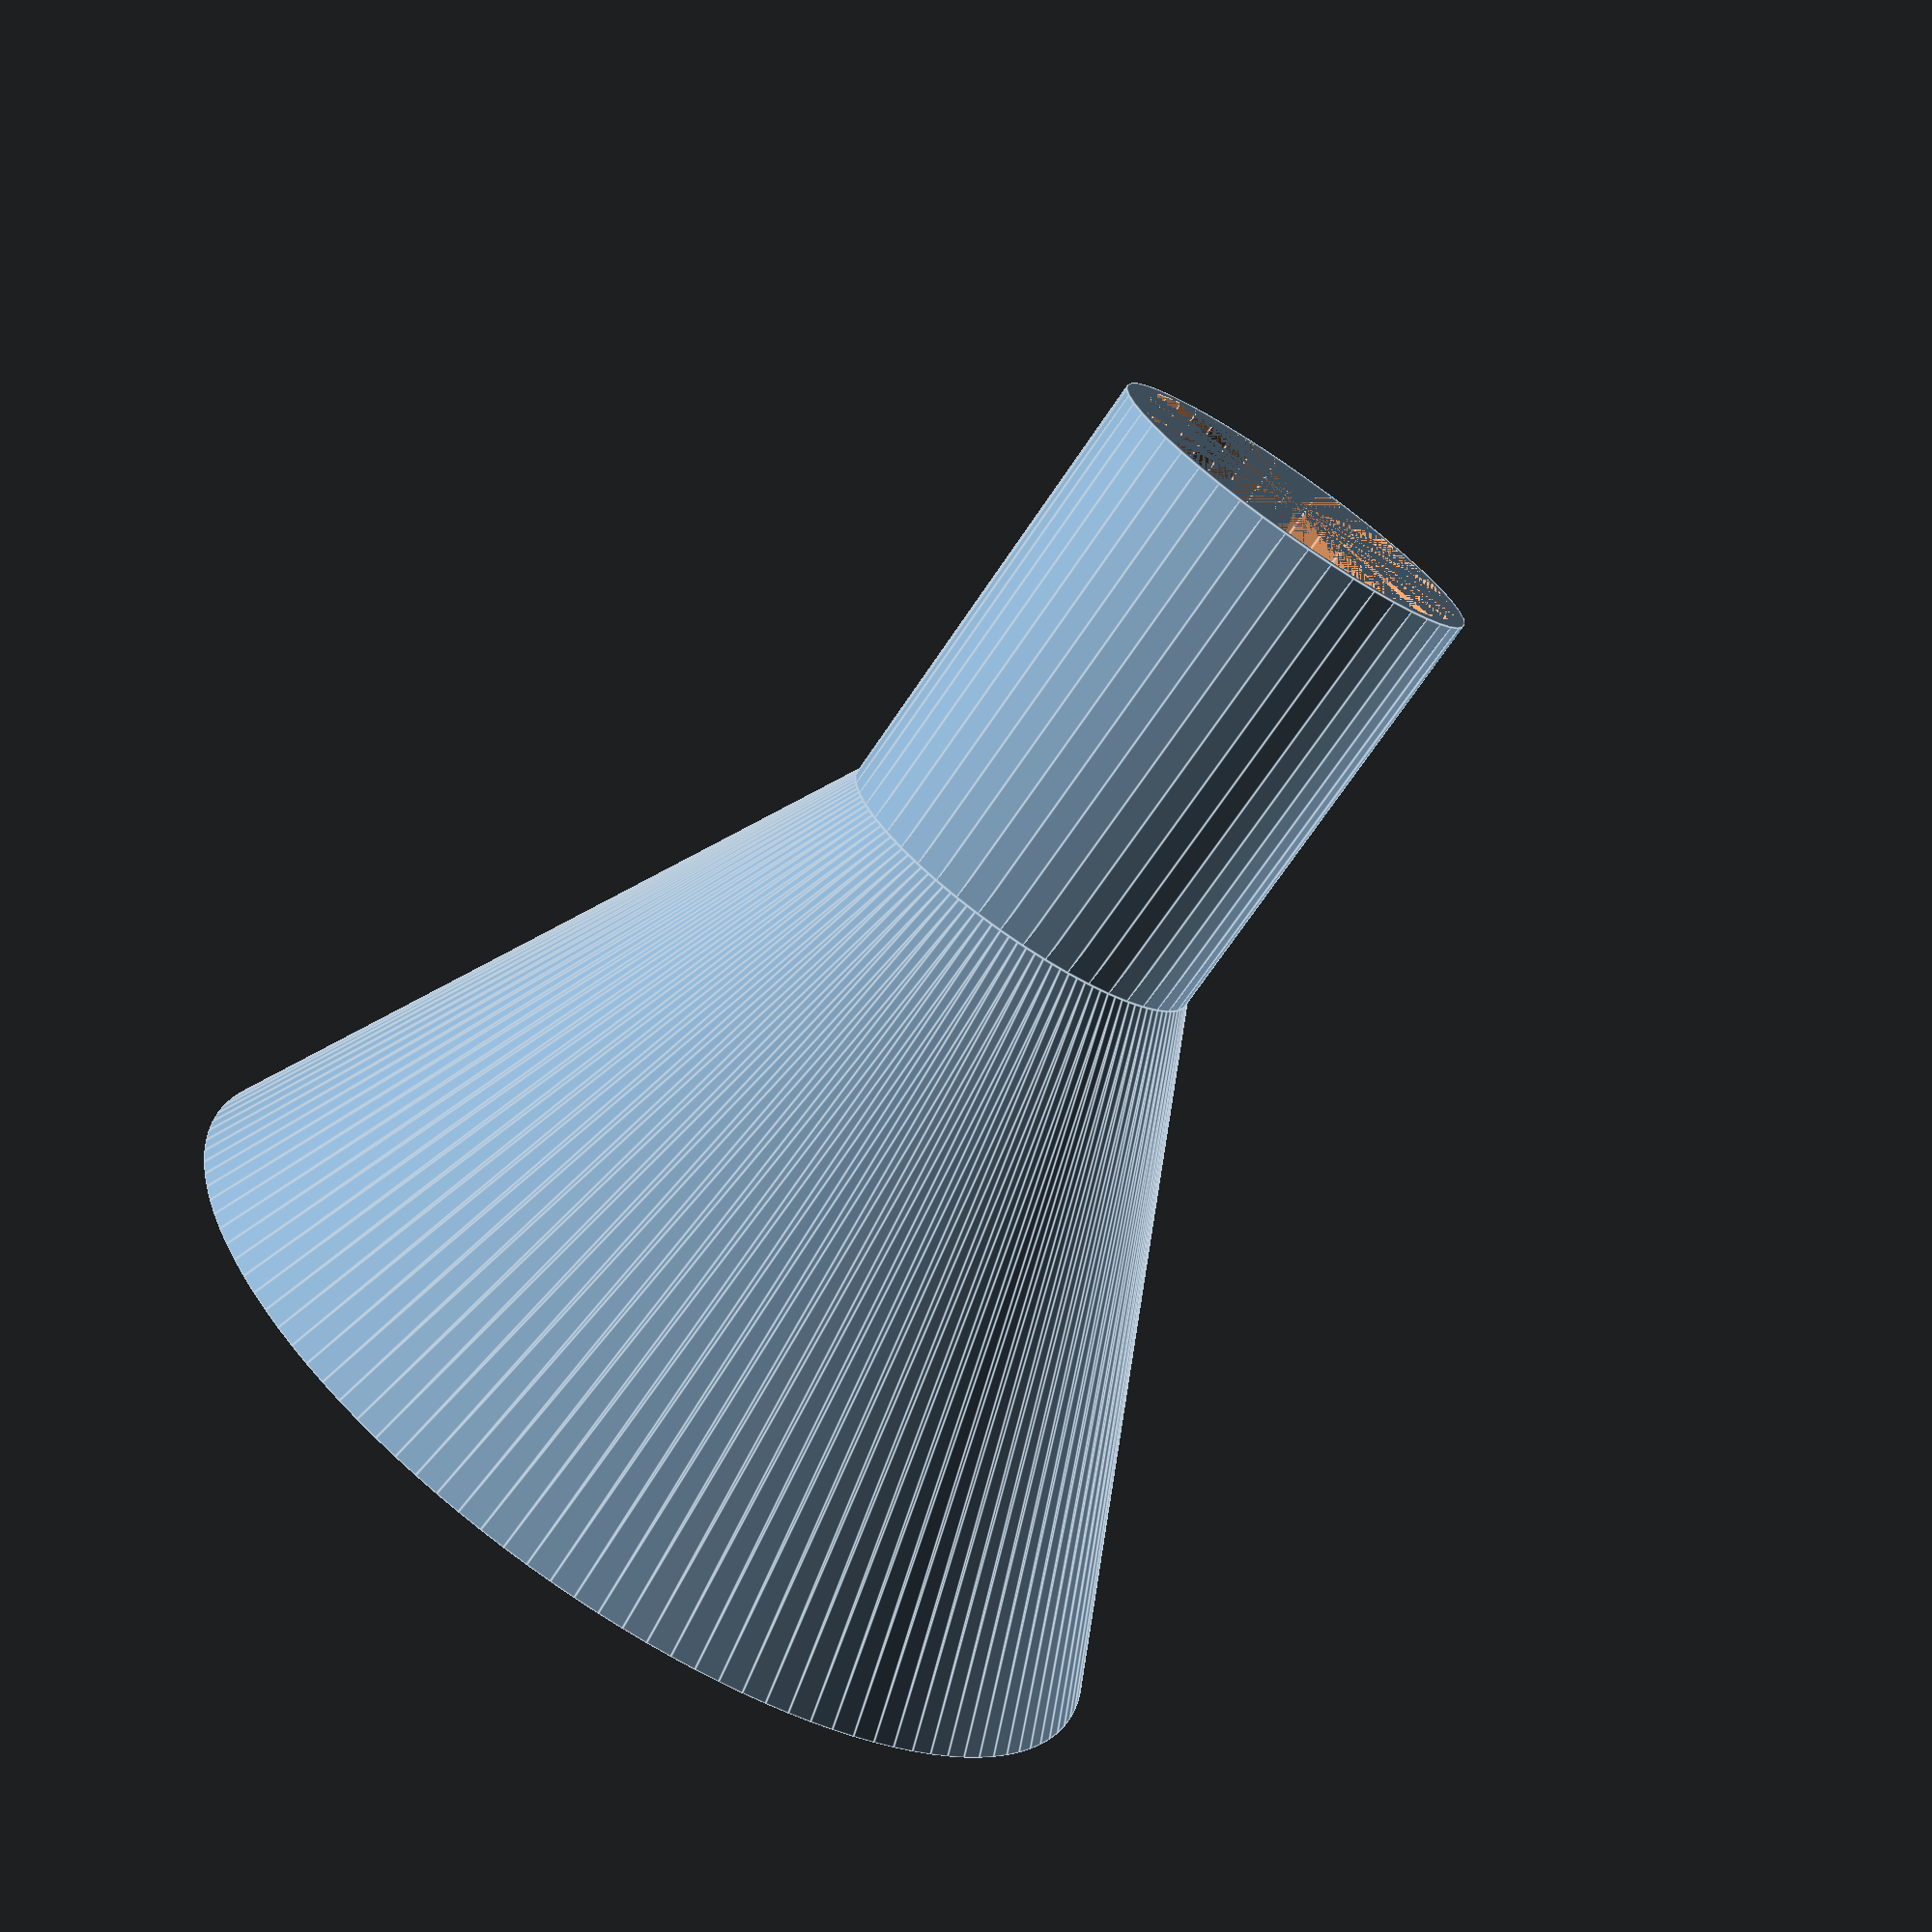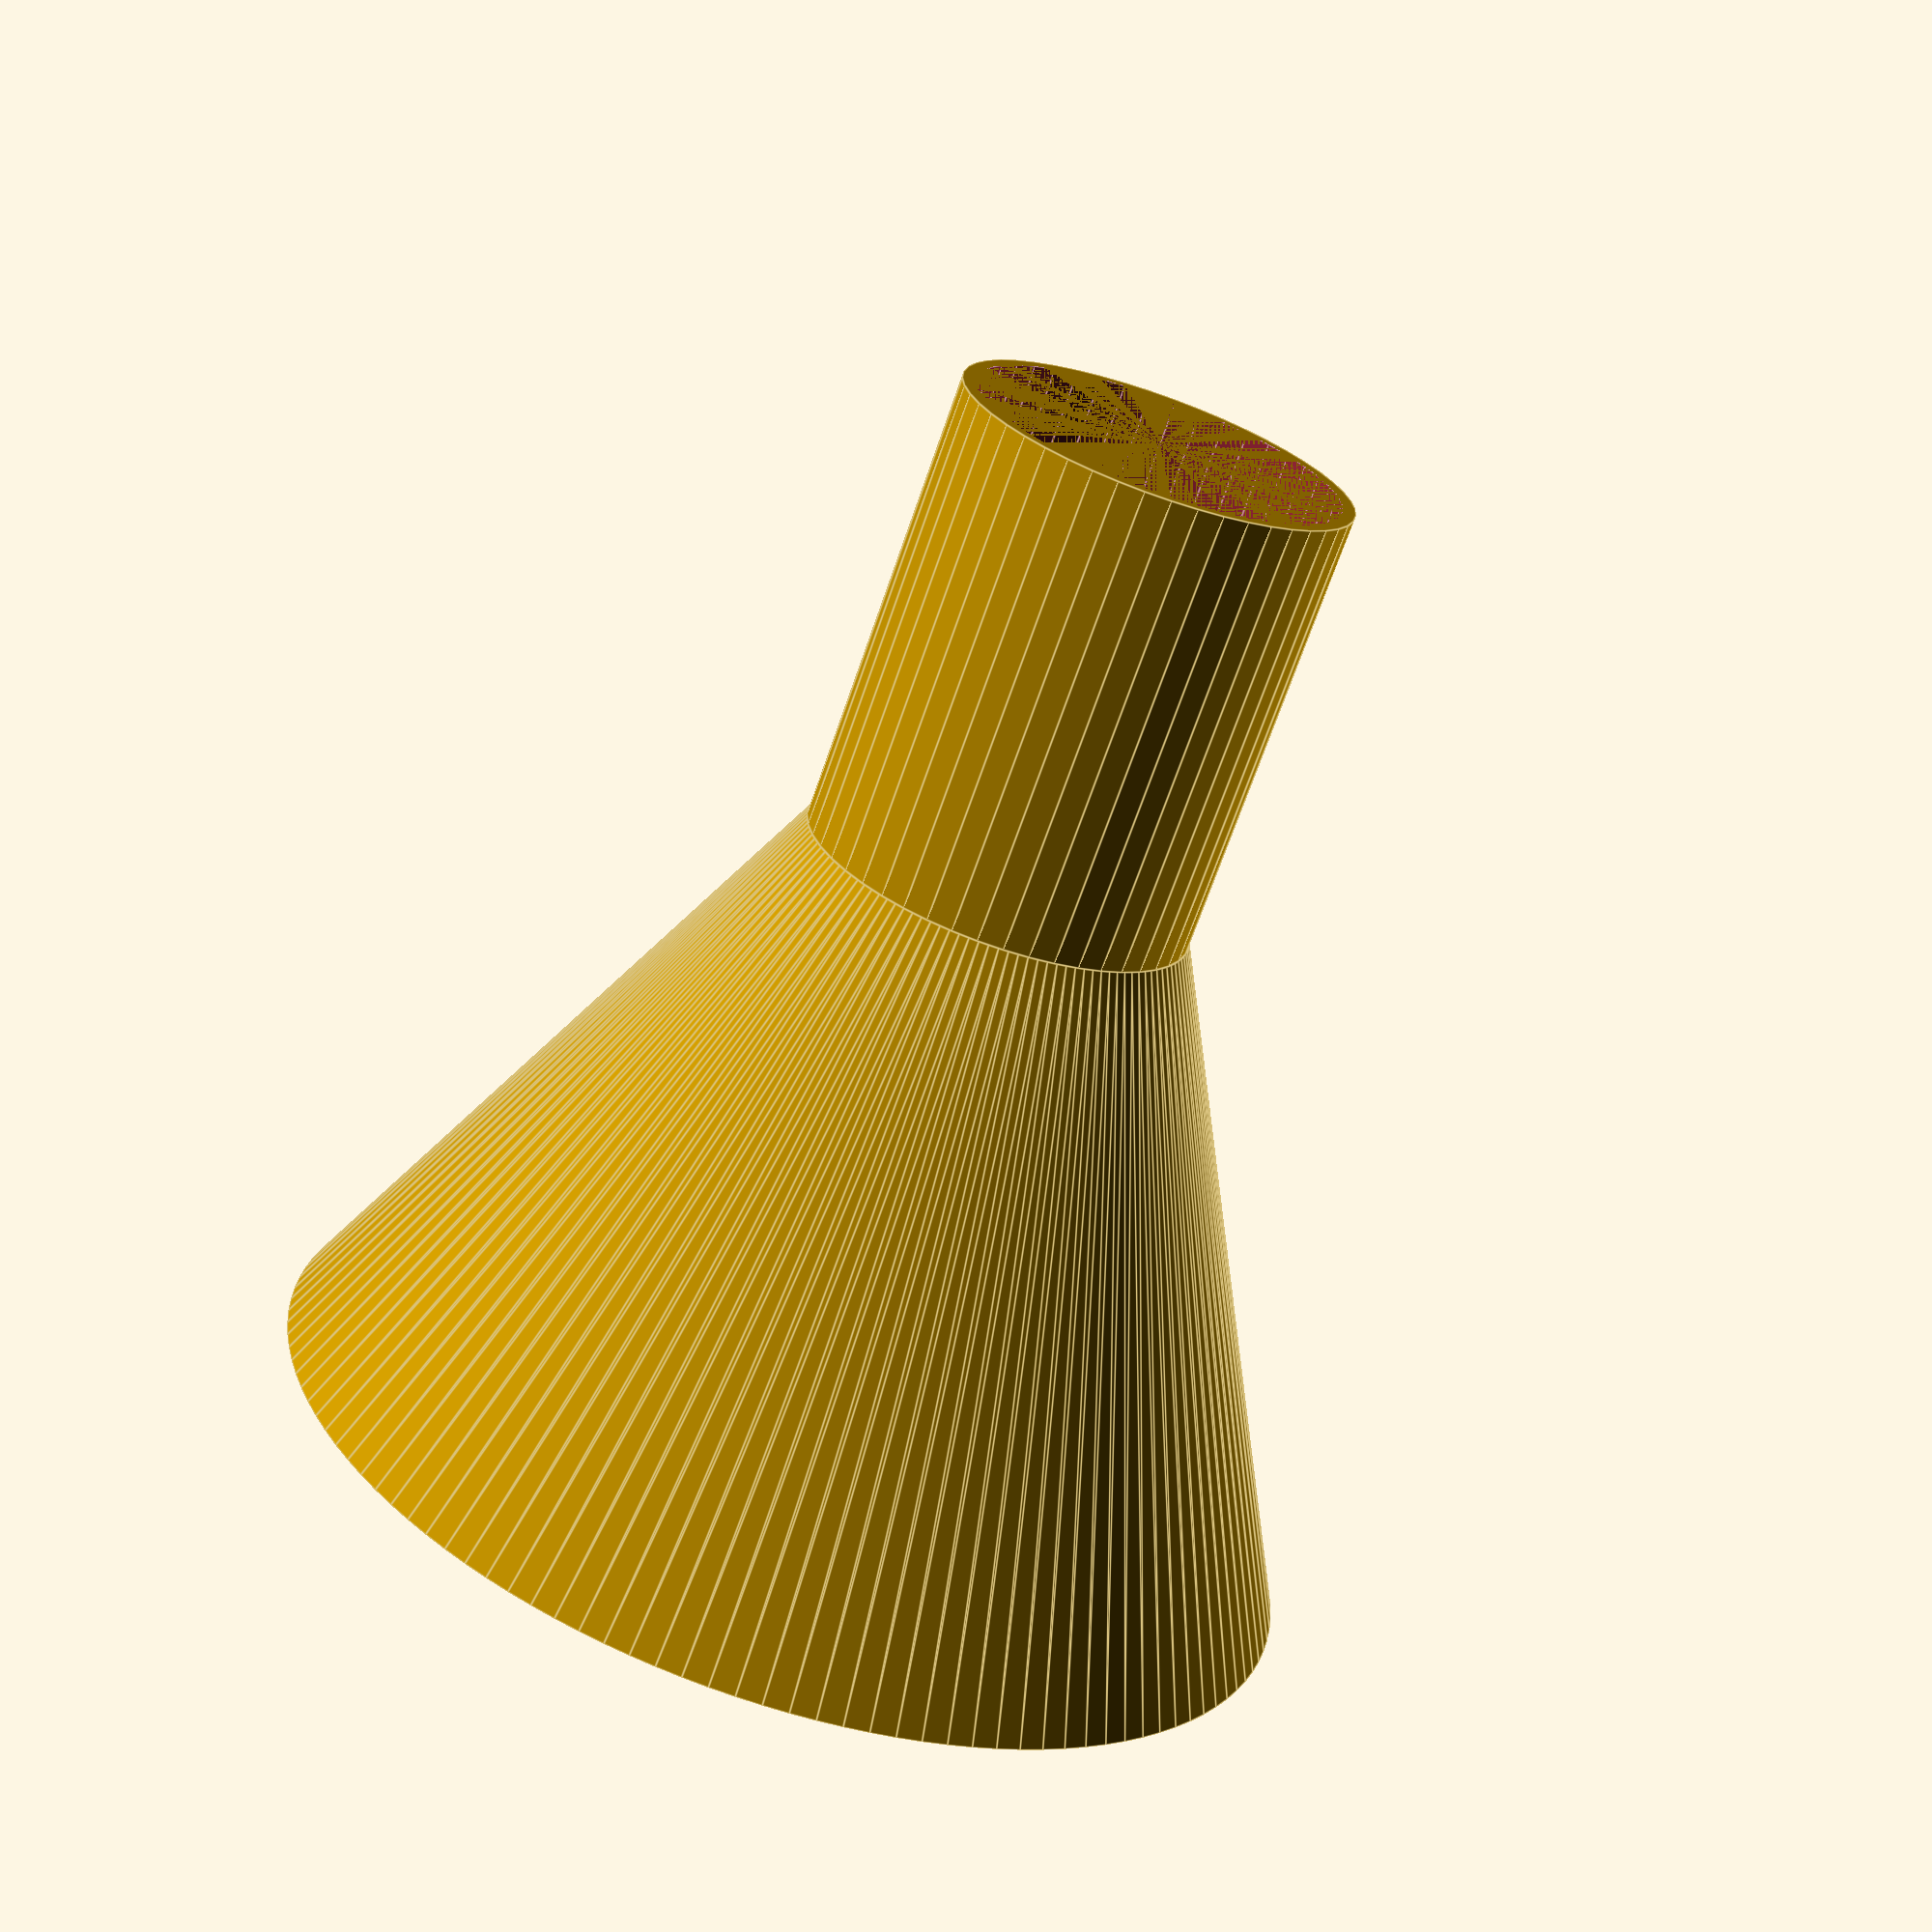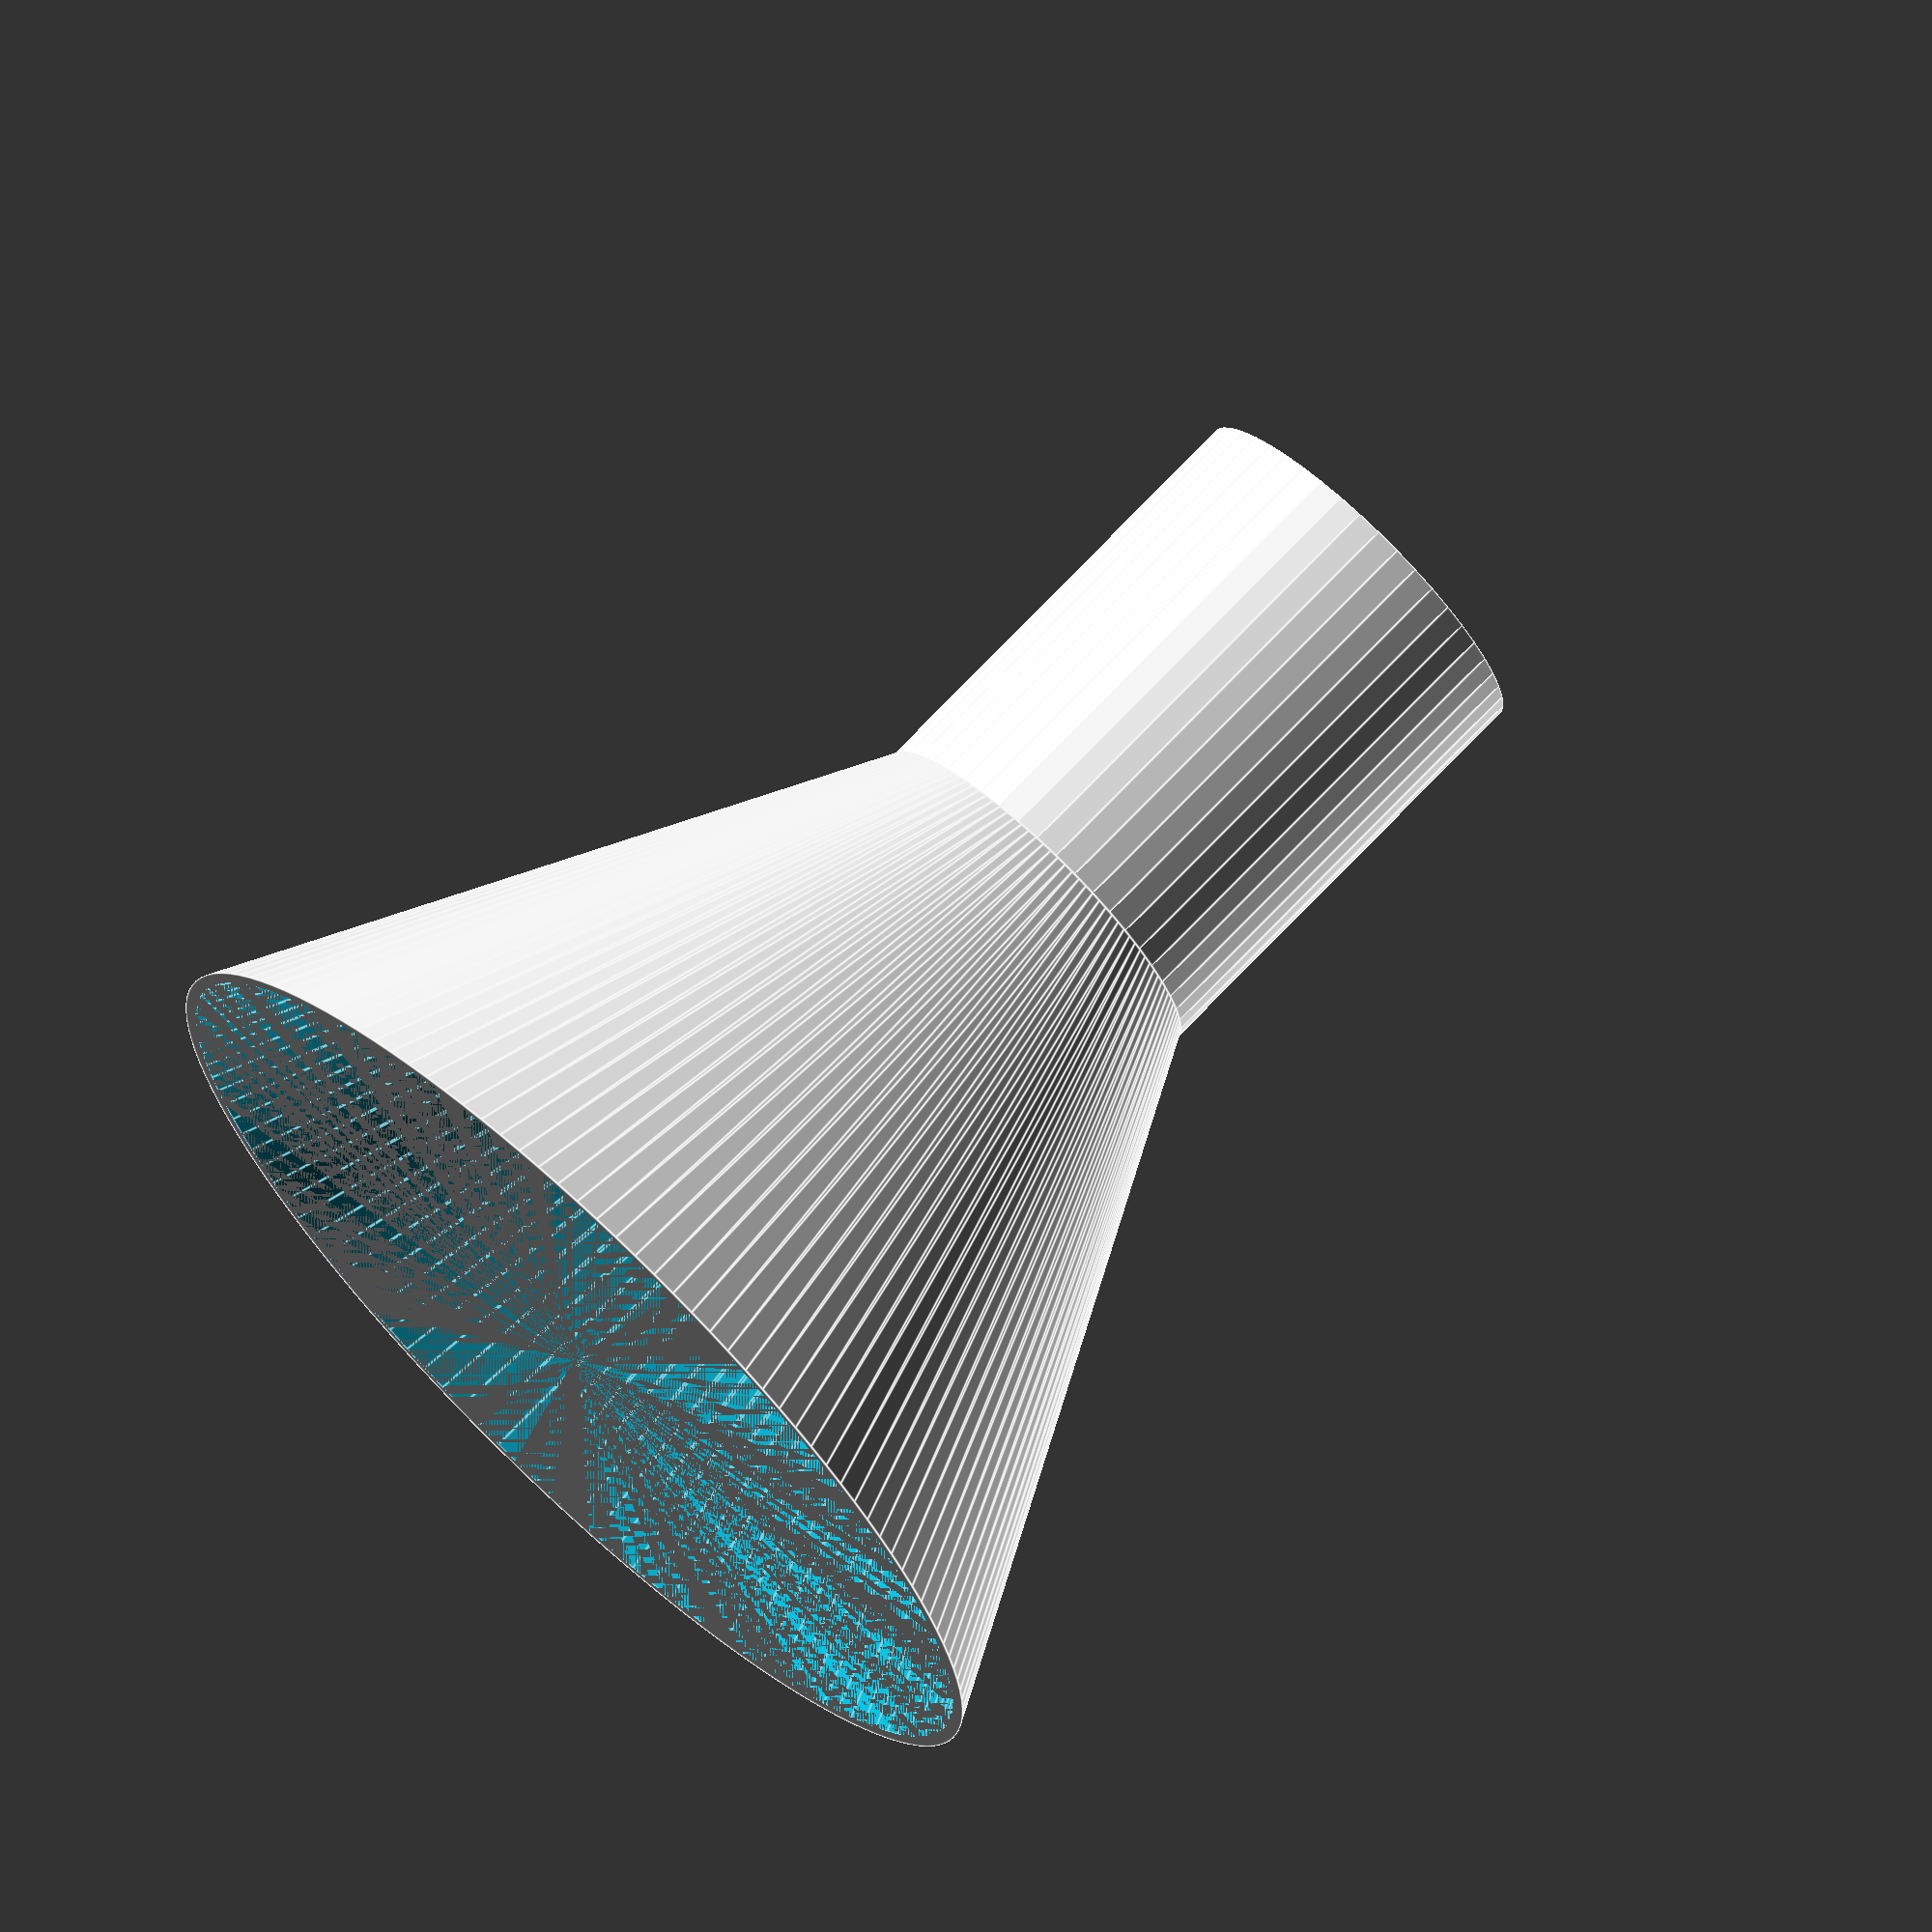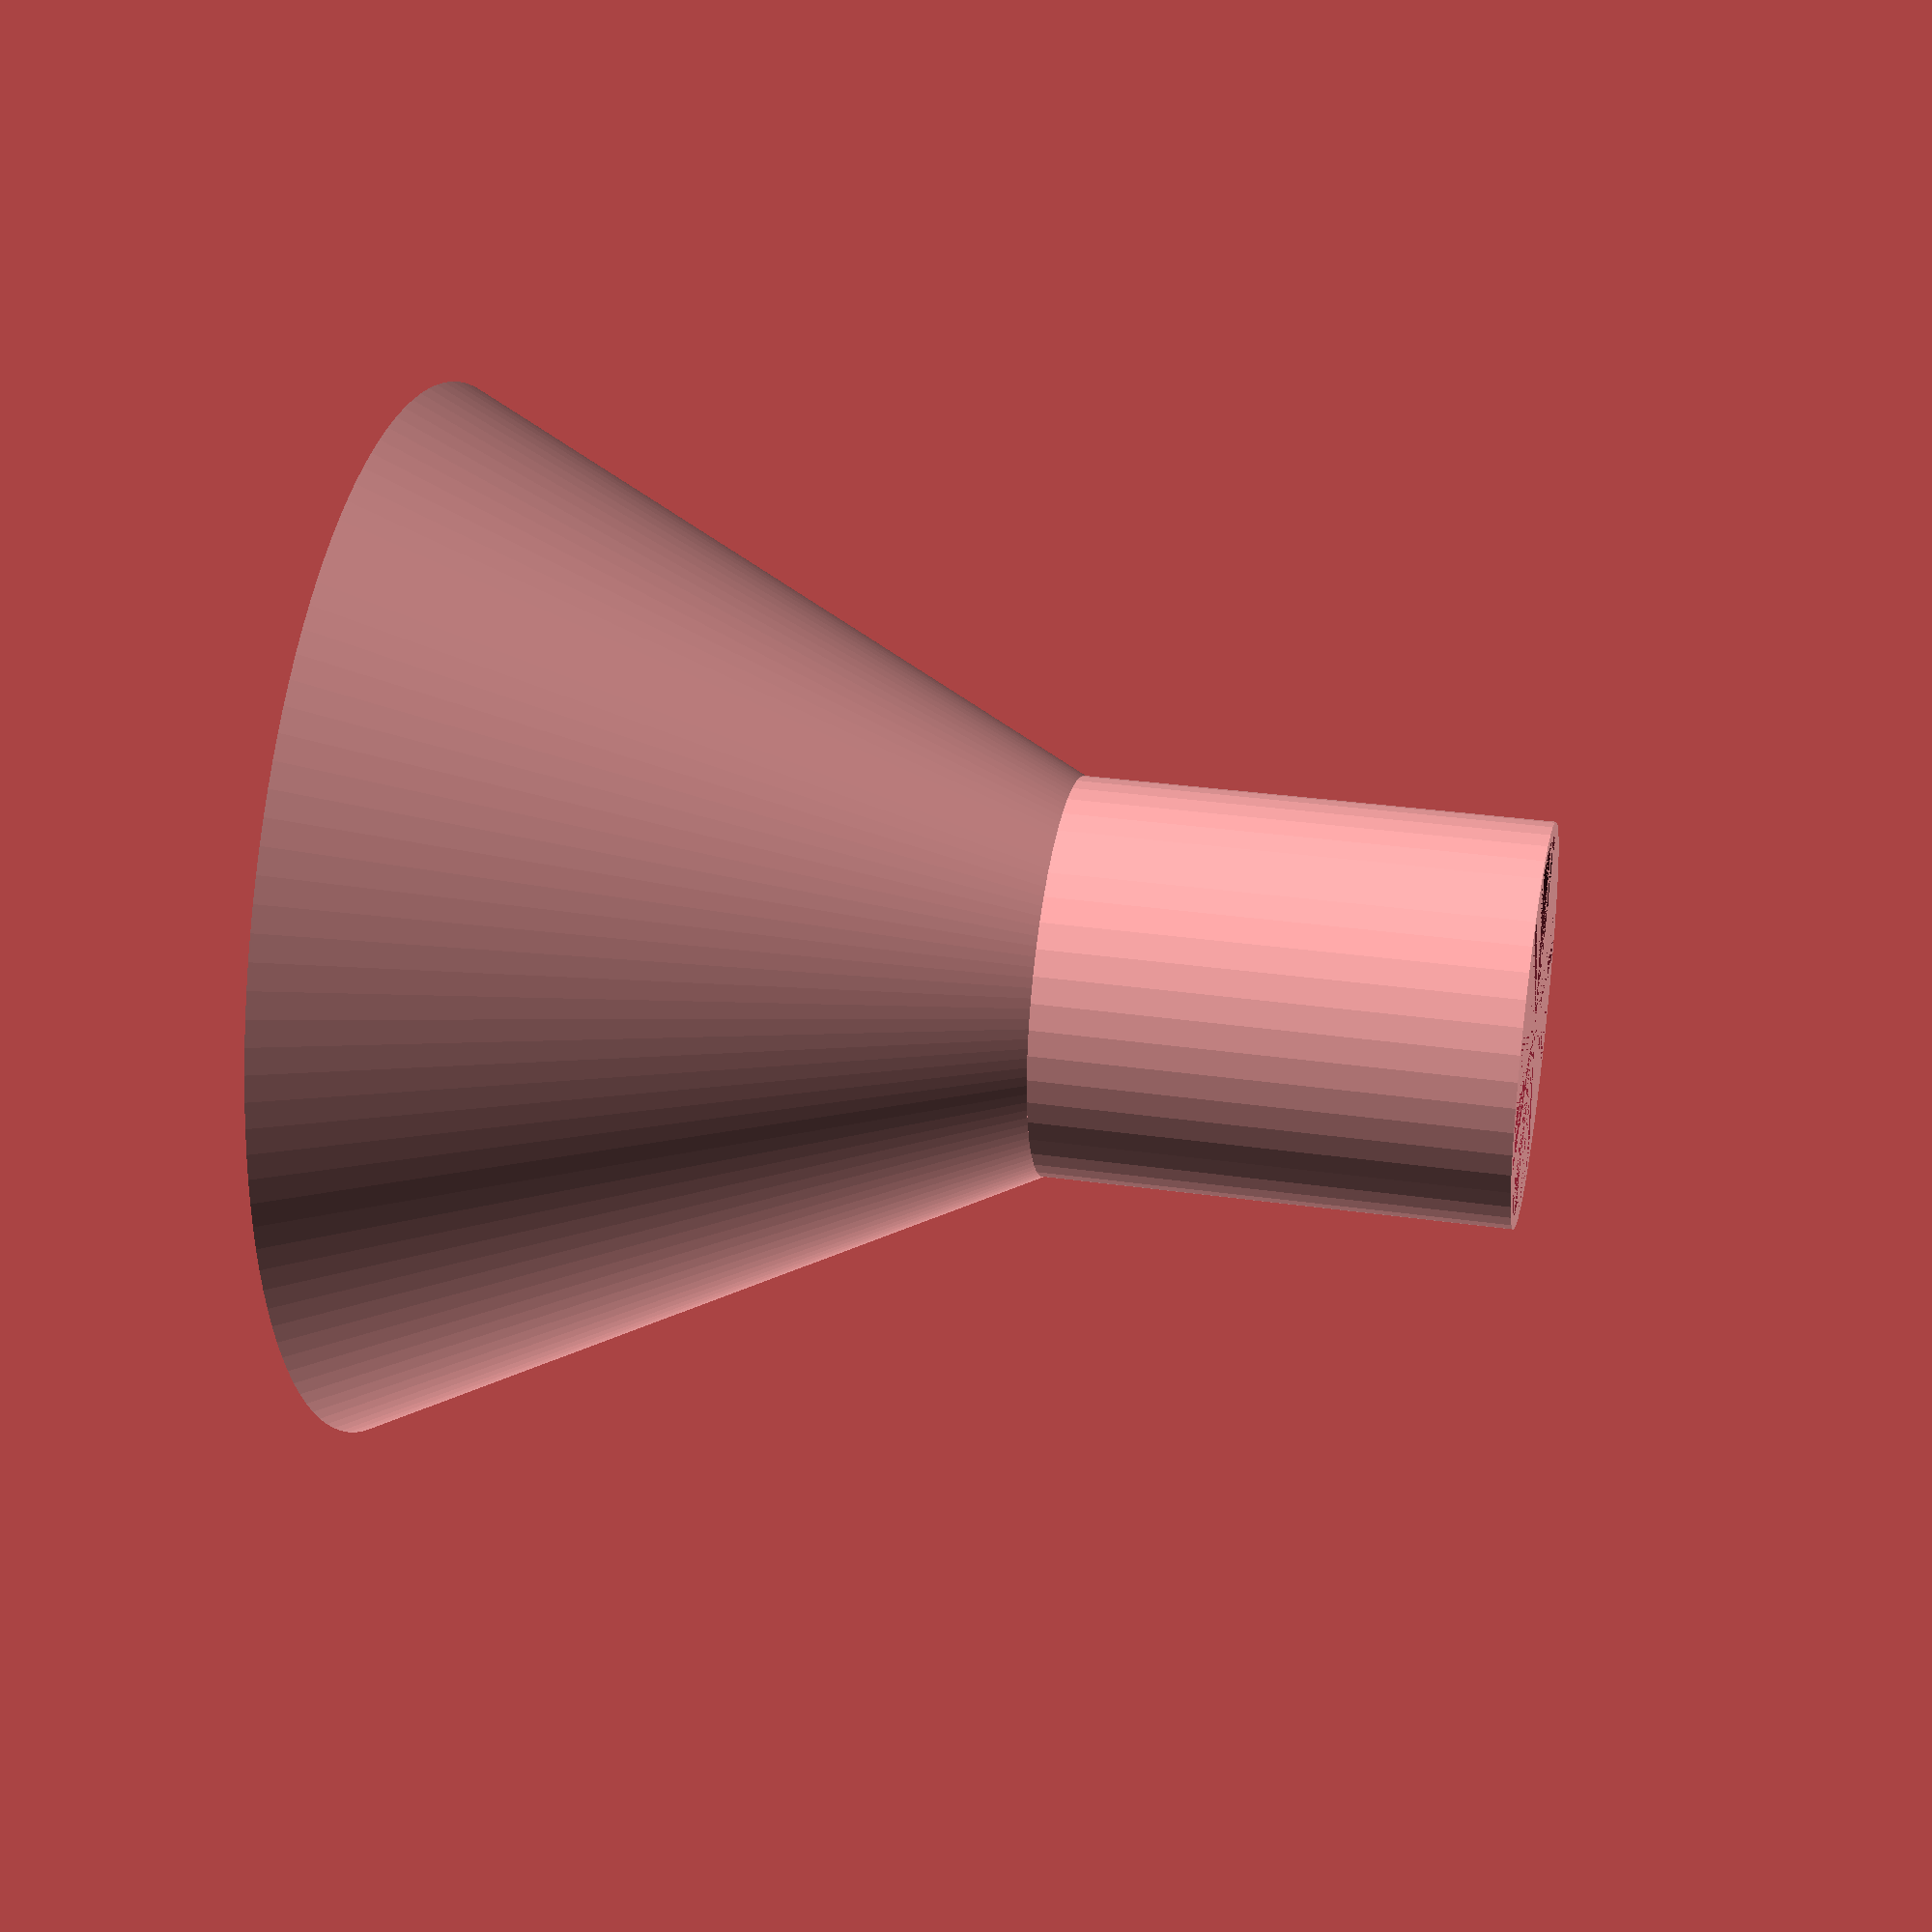
<openscad>
// Generic funnel
$fa = 1.0;

// outside diameter
diameter_top = 80;
diameter_mid = 30;
diameter_bot = 30;

height_top = 50;
height_bot = 35;

thickness = 1;

// Note: model is upside down for easier printing

// top half
difference() {
    cylinder(height_top, diameter_top / 2, diameter_mid / 2);
    cylinder(height_top, diameter_top / 2 - thickness, diameter_mid / 2 - thickness);
}

// bottom half
translate([0, 0, height_top])
difference() {
    cylinder(height_bot, diameter_mid / 2, diameter_bot / 2);
    cylinder(height_bot, diameter_mid / 2 - thickness, diameter_bot / 2 - thickness);
}
</openscad>
<views>
elev=252.3 azim=38.2 roll=214.3 proj=p view=edges
elev=68.9 azim=179.1 roll=340.9 proj=p view=edges
elev=287.5 azim=186.7 roll=223.5 proj=o view=edges
elev=328.9 azim=353.2 roll=281.5 proj=p view=solid
</views>
